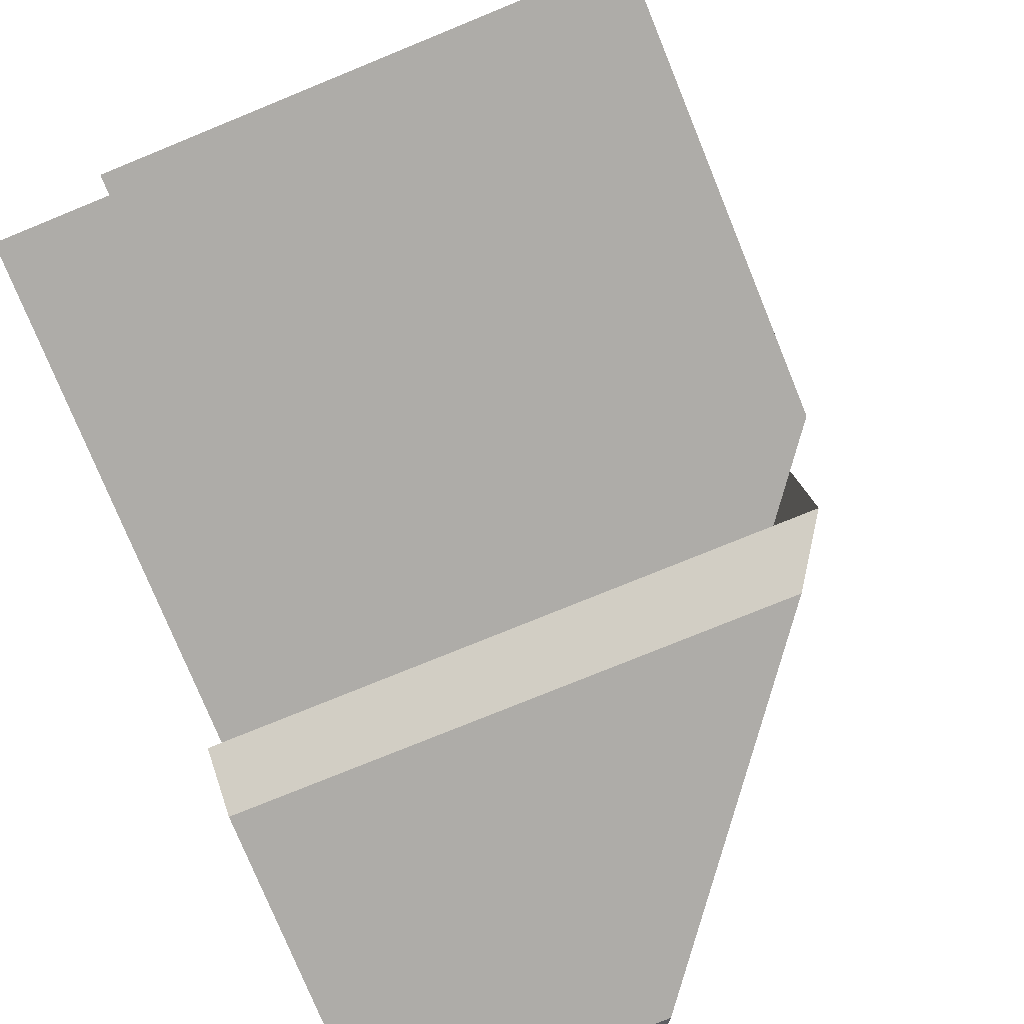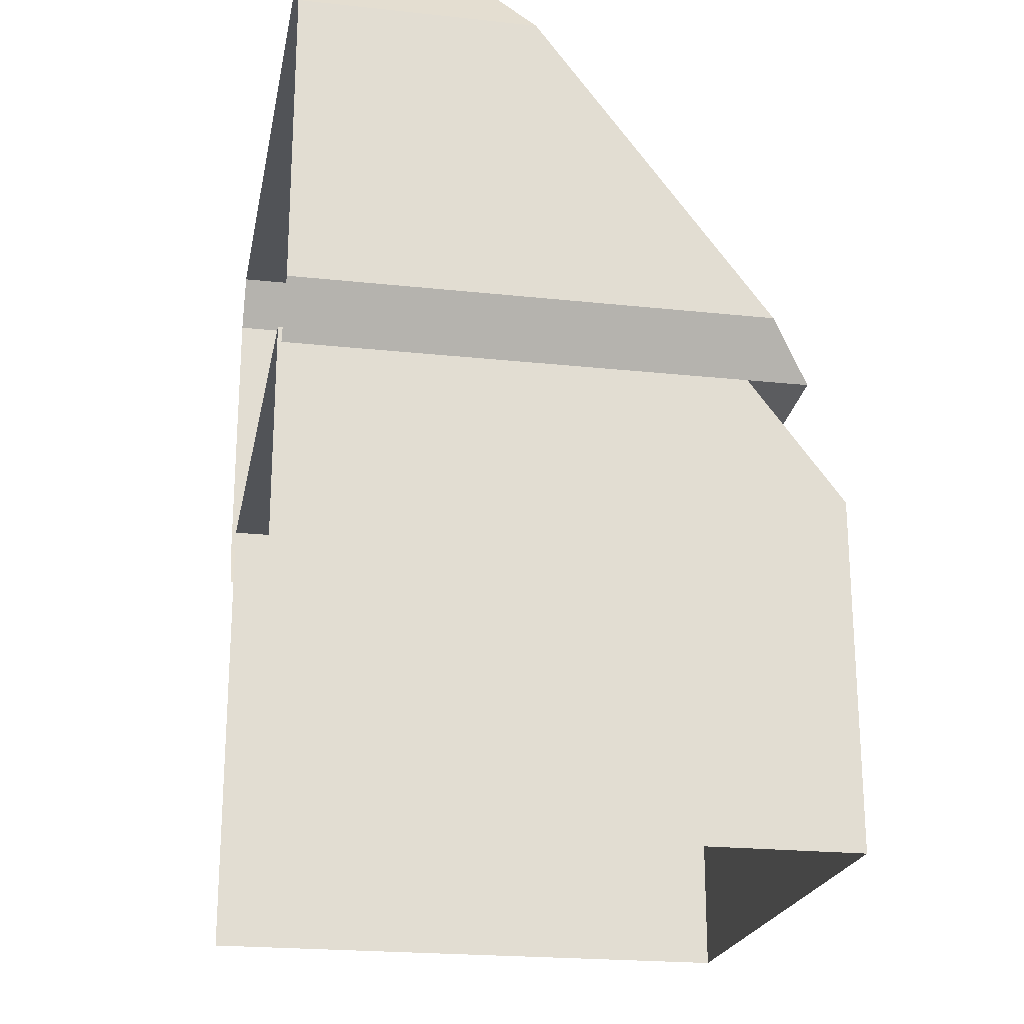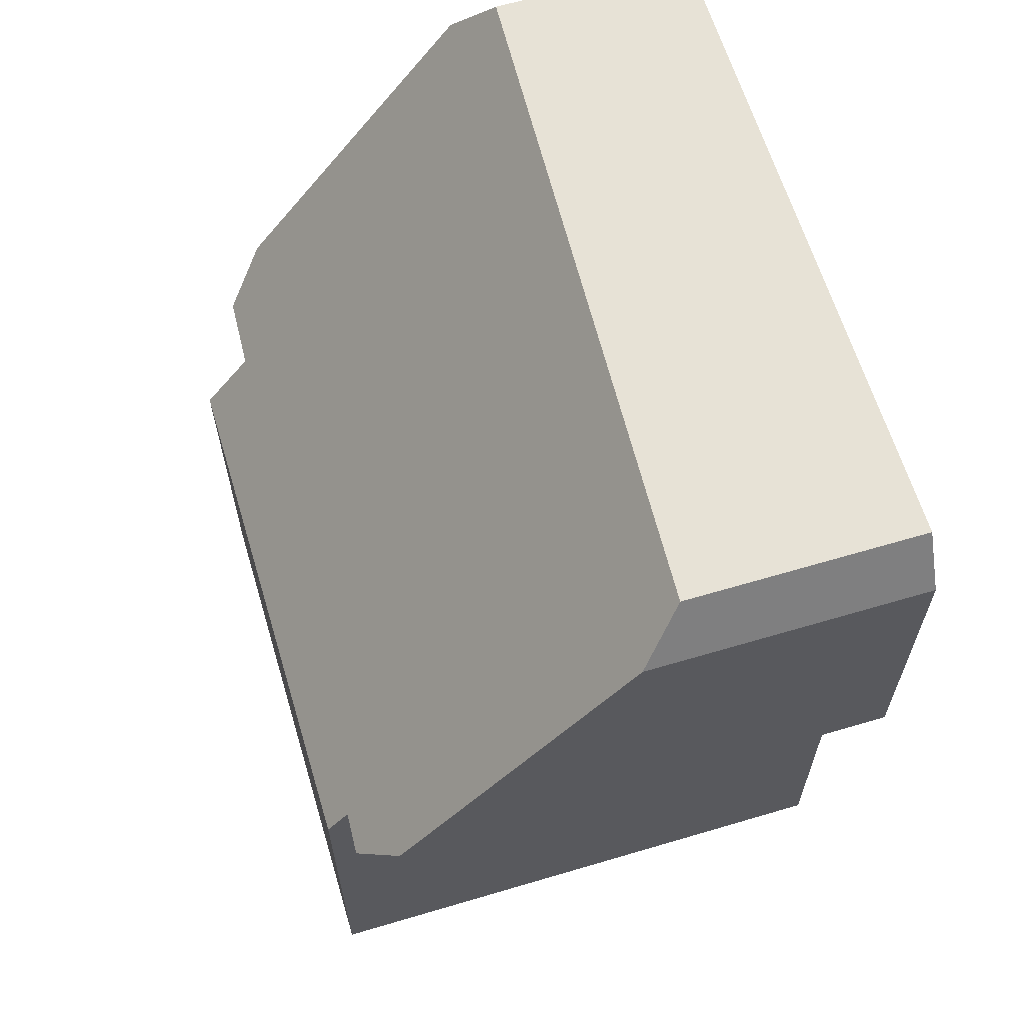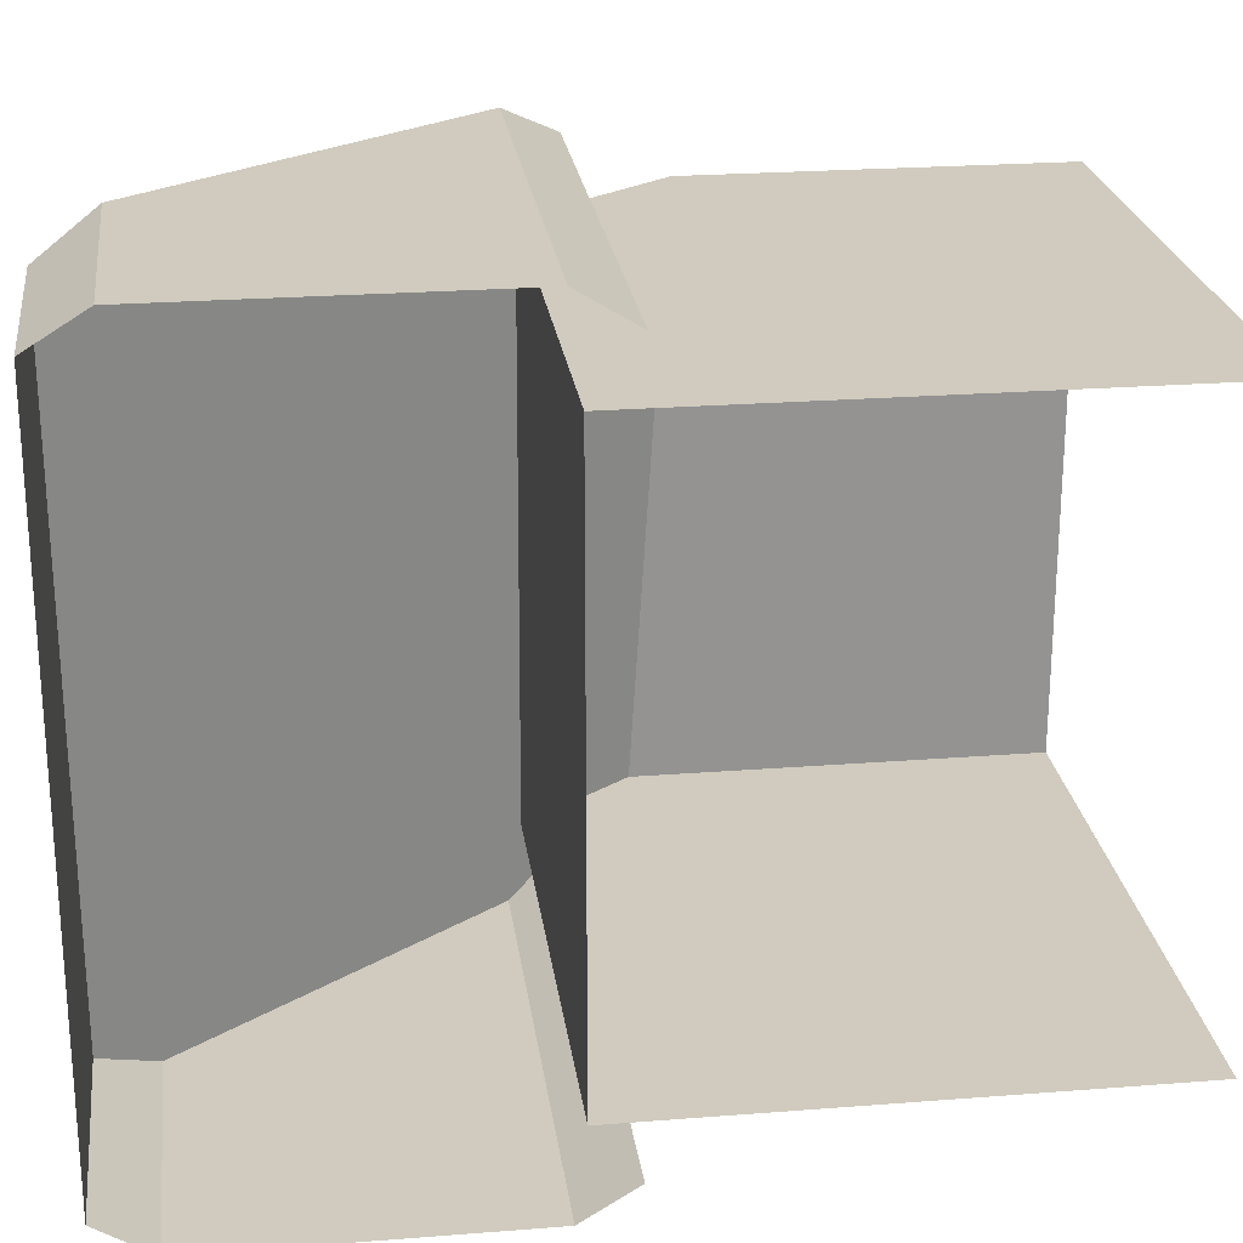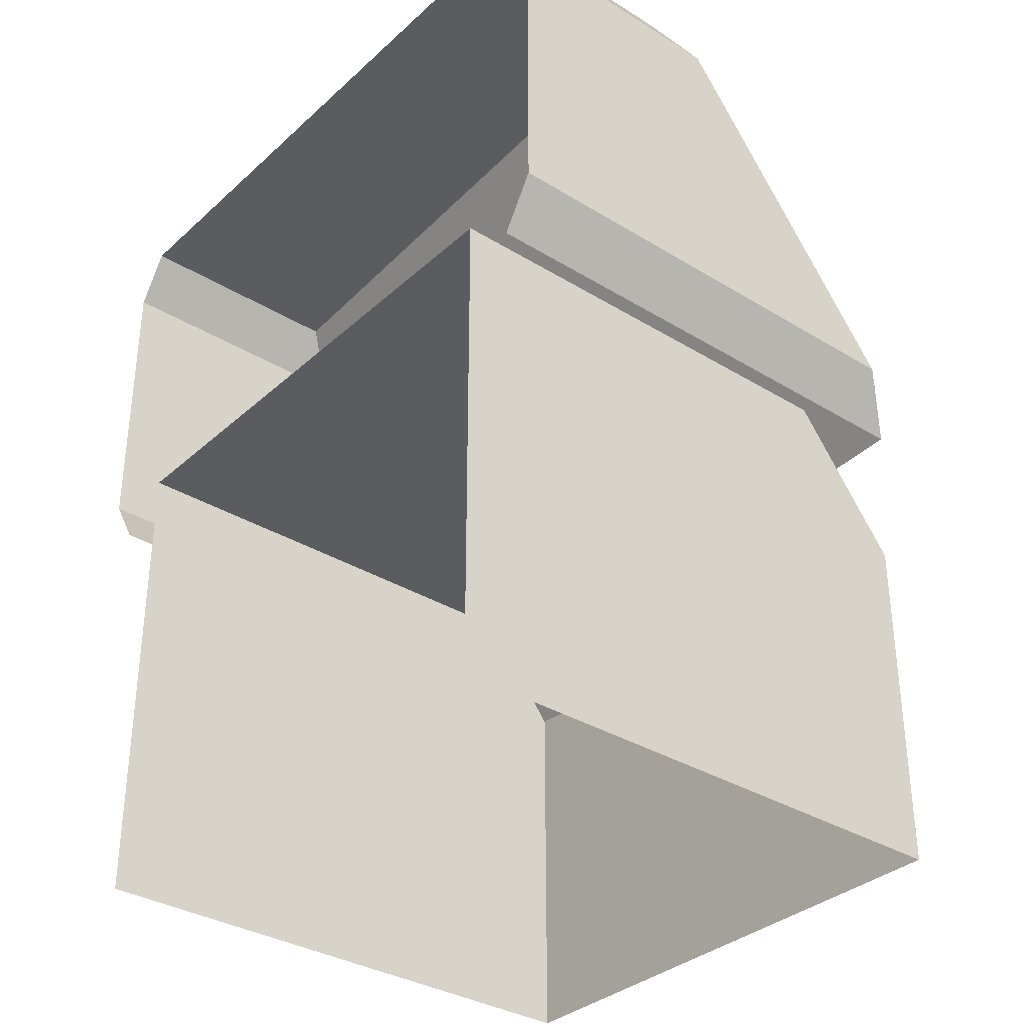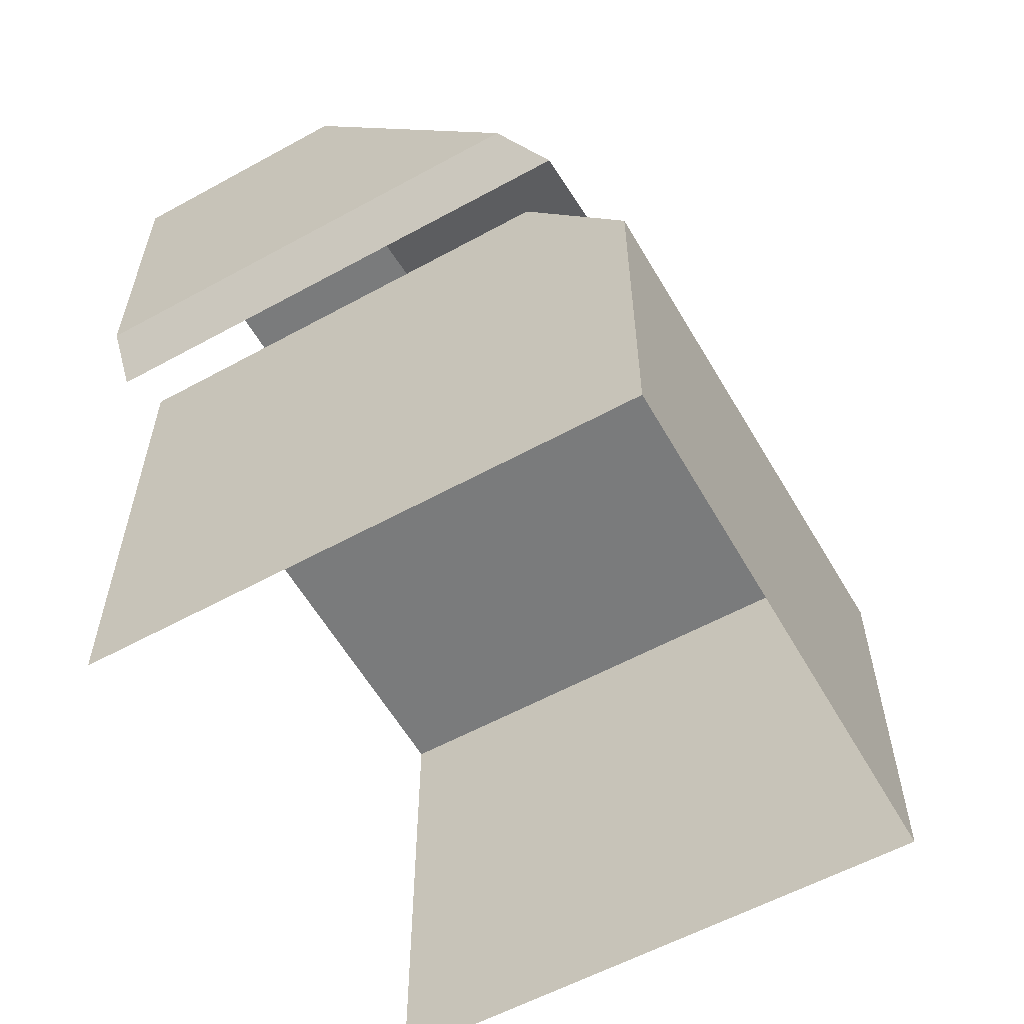
<metadata>
{"format":"obj","ext":"obj","renderer":"f3d","projection":"perspective","resolution":1024,"background":"white","views":[{"elev":-76.8,"azim":22.2,"up":"+Z"},{"elev":-21.9,"azim":-10.7,"up":"+Y"},{"elev":63.2,"azim":163.3,"up":"+Y"},{"elev":23.6,"azim":-97.5,"up":"+Z"},{"elev":-34.1,"azim":-39.7,"up":"+Y"},{"elev":-58.3,"azim":29.5,"up":"+Y"}]}
</metadata>
<code>
g futurecastle_obj_wall1_end1
v -0.1138 0.7829 0.2368
v -0.02211 0.6629 0.2368
v -0.02211 0.3636 0.2368
v -0.5035 0.3636 0.2368
v -0.5035 0.7829 0.2368
v -0.5035 0.3636 -0.2368
v -0.02211 0.3636 -0.2368
v -0.02211 0.6928 -0.2368
v -0.09097 0.7829 -0.2368
v -0.5035 0.7829 -0.2368
v -0.02211 0.3636 -0.2368
v -0.02211 0.3636 0.2368
v -0.02211 0.6629 0.2368
v -0.02211 0.6928 -0.2368
v -0.5035 0.7829 -0.2368
v -0.09097 0.7829 -0.2368
v -0.1138 0.7829 0.2368
v -0.5035 0.7829 0.2368
v -0.5035 1.096 -0.2829
v -0.3063 1.096 -0.2829
v -0.3336 1.096 0.2829
v -0.5035 1.096 0.2829
v -0.3006 1.052 0.3106
v -0.1019 0.7916 0.3106
v -0.5035 0.7916 0.3106
v -0.5035 1.052 0.3106
v -0.5035 0.7916 -0.3106
v -0.07193 0.7916 -0.3106
v -0.2706 1.052 -0.3106
v -0.5035 1.052 -0.3106
v -0.5035 0.7467 -0.2829
v -0.03892 0.7467 -0.2829
v -0.07193 0.7916 -0.3106
v -0.5035 0.7916 -0.3106
v -0.1019 0.7916 0.3106
v -0.06623 0.7467 0.2829
v -0.5035 0.7467 0.2829
v -0.5035 0.7916 0.3106
v -0.3336 1.096 0.2829
v -0.3006 1.052 0.3106
v -0.5035 1.052 0.3106
v -0.5035 1.096 0.2829
v -0.5035 1.052 -0.3106
v -0.2706 1.052 -0.3106
v -0.3063 1.096 -0.2829
v -0.5035 1.096 -0.2829
v -0.02211 0.6928 -0.2368
v -0.02211 0.6629 0.2368
v -0.1138 0.7829 0.2368
v -0.09097 0.7829 -0.2368
v -0.06623 0.7467 0.2829
v -0.07193 0.7916 -0.3106
v -0.03892 0.7467 -0.2829
v -0.1019 0.7916 0.3106
v -0.2706 1.052 -0.3106
v -0.3006 1.052 0.3106
v -0.3063 1.096 -0.2829
v -0.3336 1.096 0.2829
g futurecastle_obj_wall1_end1_0
f 3 2 1
f 1 4 3
f 1 5 4
f 8 7 6
f 6 9 8
f 6 10 9
f 13 12 11
f 14 13 11
f 17 16 15
f 18 17 15
f 21 20 19
f 22 21 19
f 25 24 23
f 26 25 23
f 29 28 27
f 30 29 27
f 33 32 31
f 34 33 31
f 37 36 35
f 38 37 35
f 41 40 39
f 42 41 39
f 45 44 43
f 46 45 43
f 49 48 47
f 50 49 47
f 53 52 51
f 52 54 51
f 52 55 54
f 55 56 54
f 55 57 56
f 57 58 56

</code>
